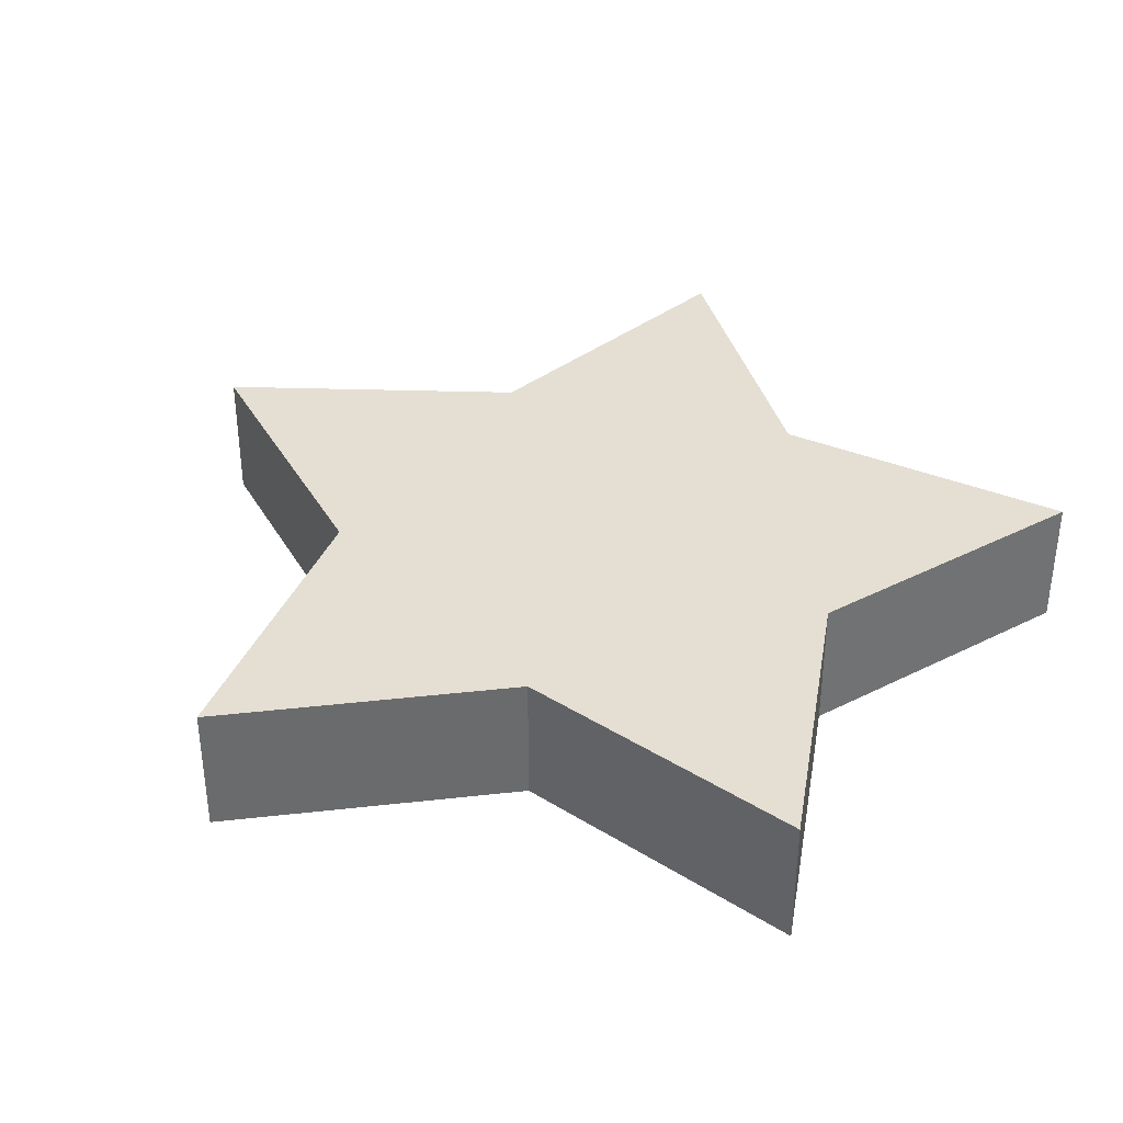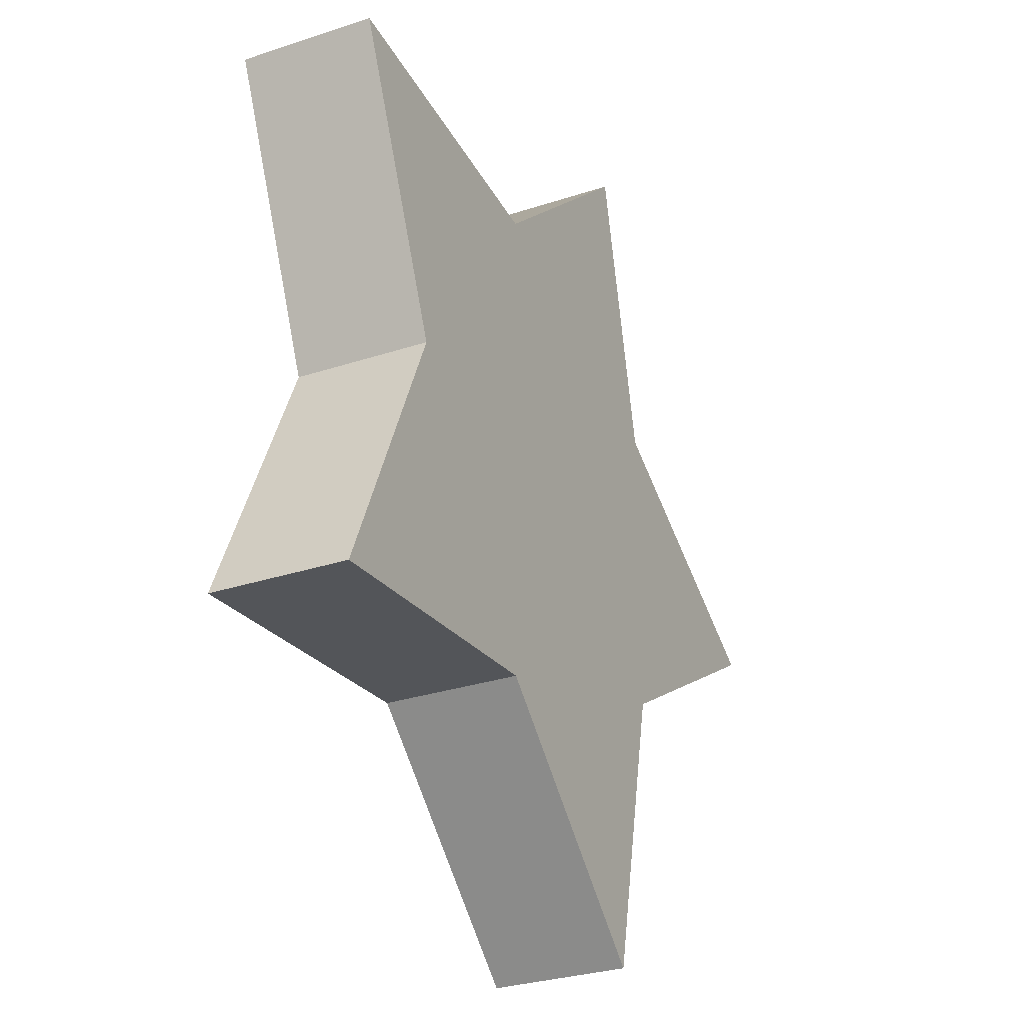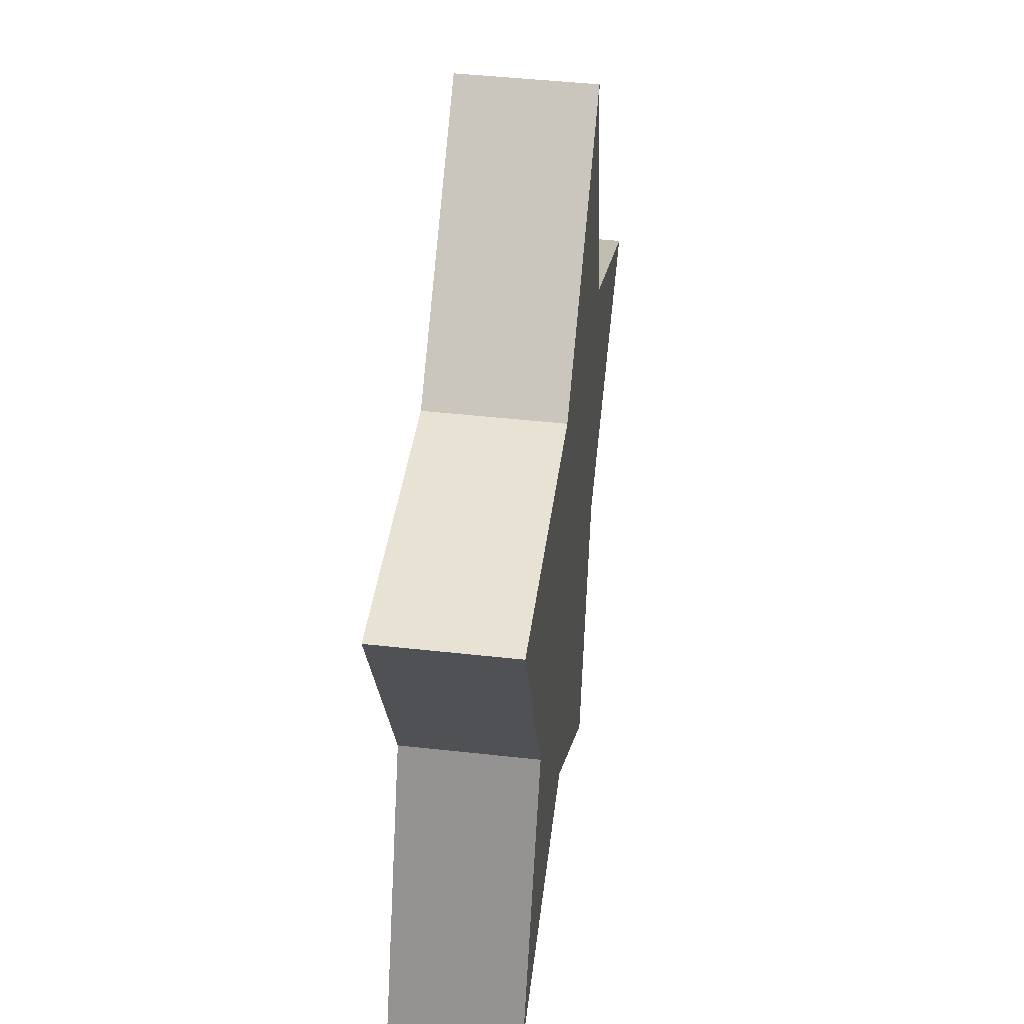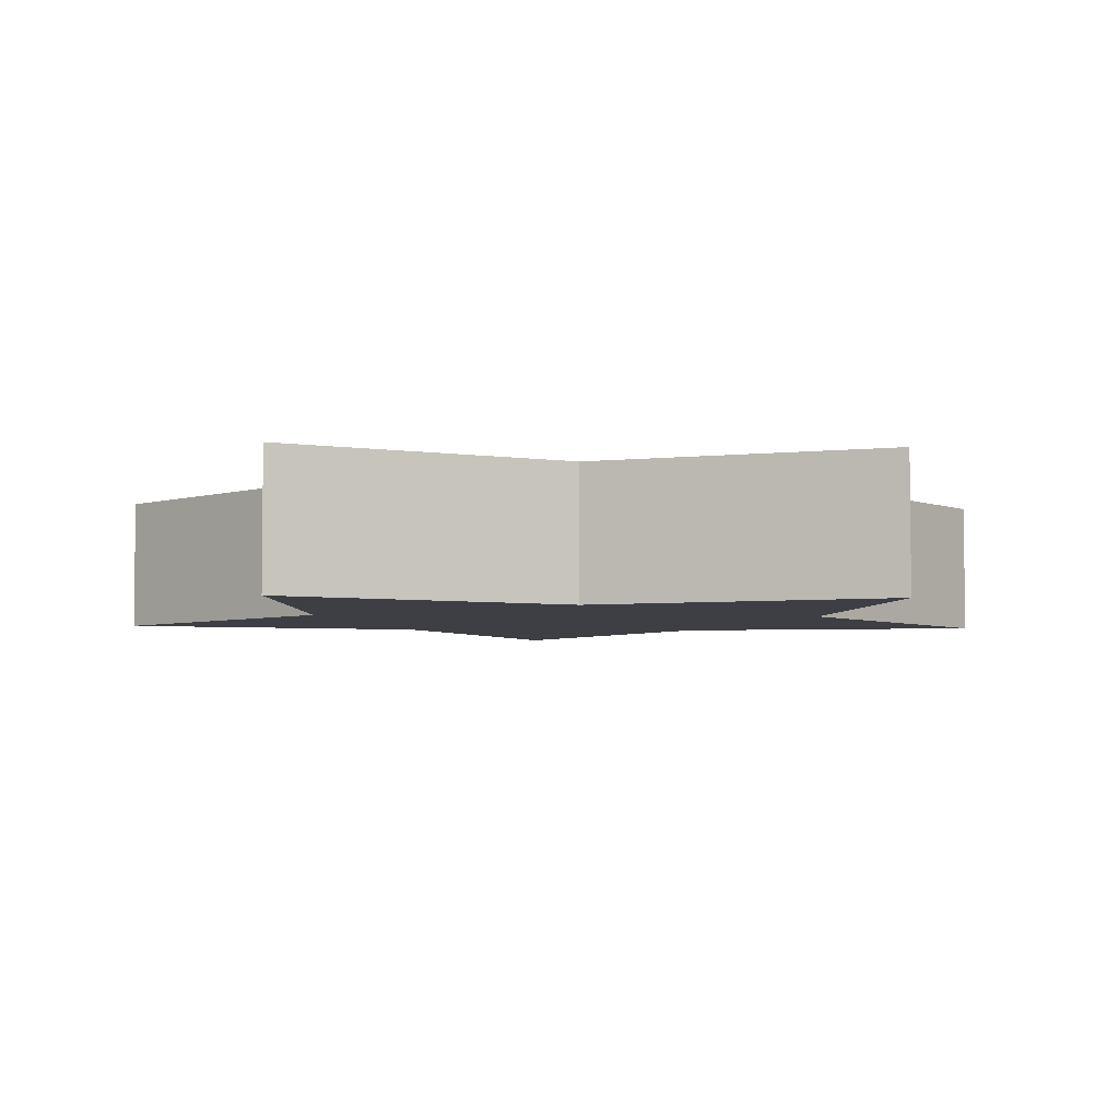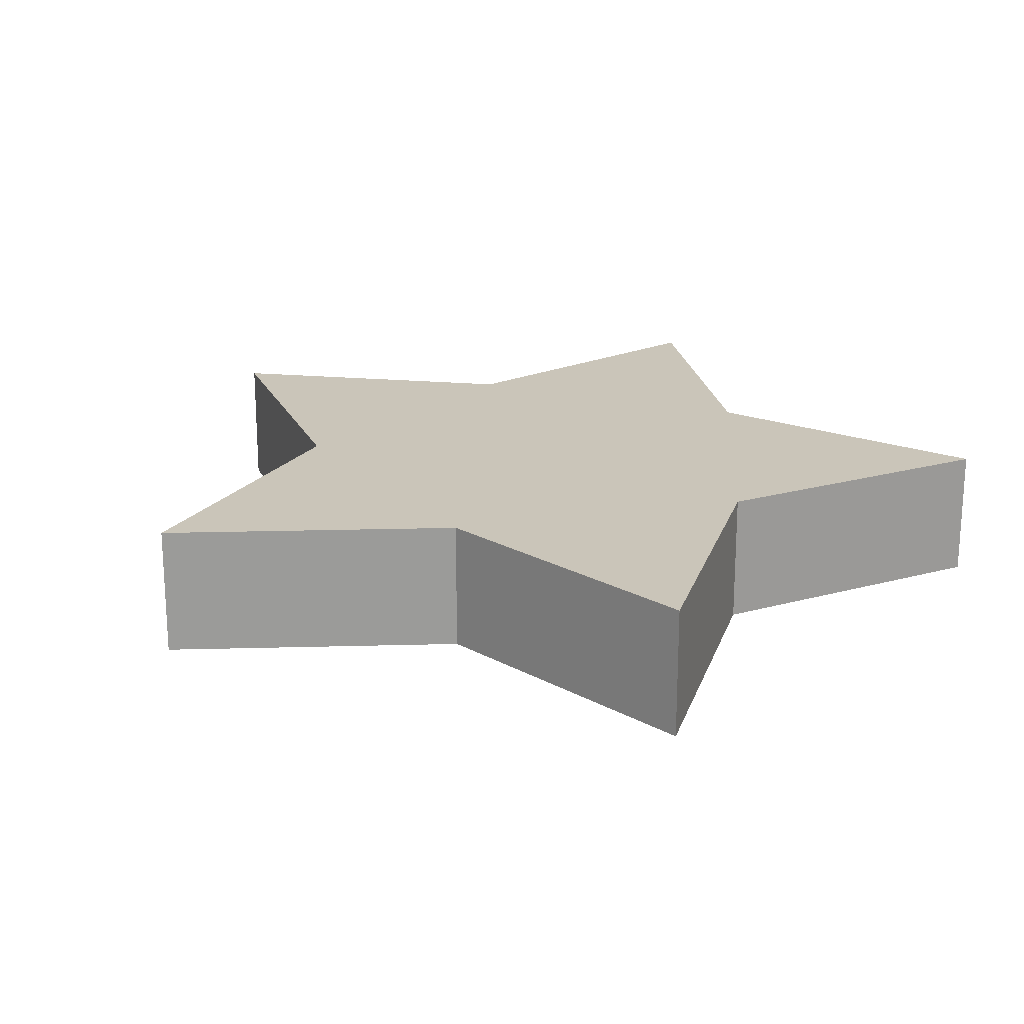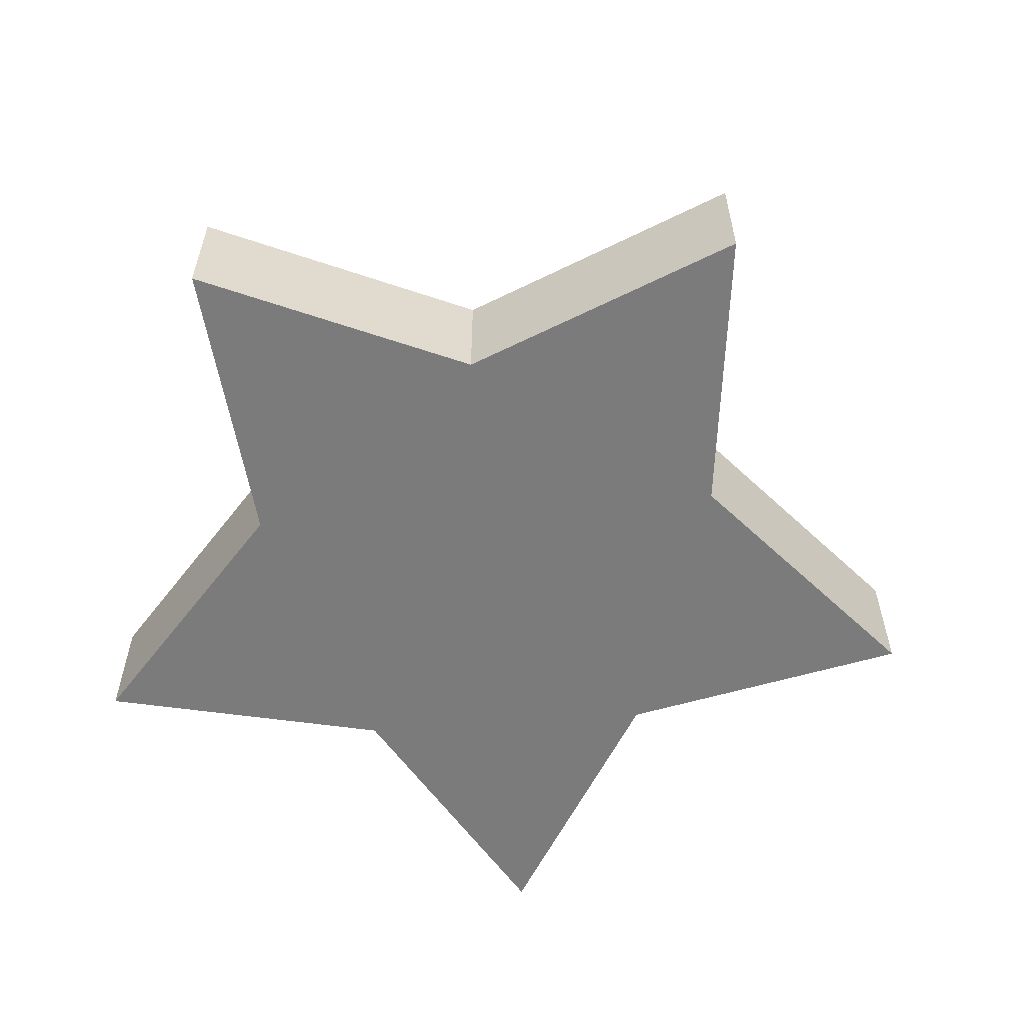
<metadata>
{"format":"obj","ext":"obj","renderer":"f3d","projection":"perspective","resolution":1024,"background":"white","views":[{"elev":37.2,"azim":33.3,"up":"+Y"},{"elev":-29.6,"azim":116.0,"up":"+Z"},{"elev":45.8,"azim":97.3,"up":"+Z"},{"elev":-4.5,"azim":86.6,"up":"+Y"},{"elev":20.7,"azim":-32.5,"up":"+Y"},{"elev":-58.5,"azim":-121.7,"up":"+Y"}]}
</metadata>
<code>
g default
v 0.618 -0.5 -1.902
v -1.618 -0.5 -1.176
v -1.618 -0.5 1.176
v 0.618 -0.5 1.902
v 2 -0.5 0
v 0.618 0.5 -1.902
v -1.618 0.5 -1.176
v -1.618 0.5 1.176
v 0.618 0.5 1.902
v 2 0.5 0
v 0 -0.5 0
v 0 0.5 0
v -1.118 -0.5 -3.441
v -1.118 0.5 -3.441
v -3.618 -0.5 0.03512
v -3.618 0.5 0.03512
v -1.118 -0.5 3.441
v -1.118 0.5 3.441
v 2.927 -0.5 2.127
v 2.927 0.5 2.127
v 2.927 -0.5 -2.127
v 2.927 0.5 -2.127
g pCylinder1
f 2 1 11
f 3 2 11
f 4 3 11
f 5 4 11
f 1 5 11
f 6 7 12
f 7 8 12
f 8 9 12
f 9 10 12
f 10 6 12
f 1 2 13
f 2 7 13
f 13 7 14
f 7 6 14
f 6 1 14
f 14 1 13
f 2 3 15
f 3 8 15
f 15 8 16
f 8 7 16
f 7 2 16
f 16 2 15
f 3 4 17
f 4 9 17
f 17 9 18
f 9 8 18
f 8 3 18
f 18 3 17
f 4 5 19
f 5 10 19
f 19 10 20
f 10 9 20
f 9 4 20
f 20 4 19
f 5 1 21
f 1 6 21
f 21 6 22
f 6 10 22
f 10 5 22
f 22 5 21
g default
v 0.618 -0.5 -1.902
v -1.618 -0.5 -1.176
v -1.618 -0.5 1.176
v 0.618 -0.5 1.902
v 2 -0.5 0
v 0.618 0.5 -1.902
v -1.618 0.5 -1.176
v -1.618 0.5 1.176
v 0.618 0.5 1.902
v 2 0.5 0
v 0 -0.5 0
v 0 0.5 0
v -1.118 -0.5 -3.441
v -1.118 0.5 -3.441
v -3.618 -0.5 0.03512
v -3.618 0.5 0.03512
v -1.118 -0.5 3.441
v -1.118 0.5 3.441
v 2.927 -0.5 2.127
v 2.927 0.5 2.127
v 2.927 -0.5 -2.127
v 2.927 0.5 -2.127
g pCylinder1
f 24 23 33
f 25 24 33
f 26 25 33
f 27 26 33
f 23 27 33
f 28 29 34
f 29 30 34
f 30 31 34
f 31 32 34
f 32 28 34
f 23 24 35
f 24 29 35
f 35 29 36
f 29 28 36
f 28 23 36
f 36 23 35
f 24 25 37
f 25 30 37
f 37 30 38
f 30 29 38
f 29 24 38
f 38 24 37
f 25 26 39
f 26 31 39
f 39 31 40
f 31 30 40
f 30 25 40
f 40 25 39
f 26 27 41
f 27 32 41
f 41 32 42
f 32 31 42
f 31 26 42
f 42 26 41
f 27 23 43
f 23 28 43
f 43 28 44
f 28 32 44
f 32 27 44
f 44 27 43

</code>
